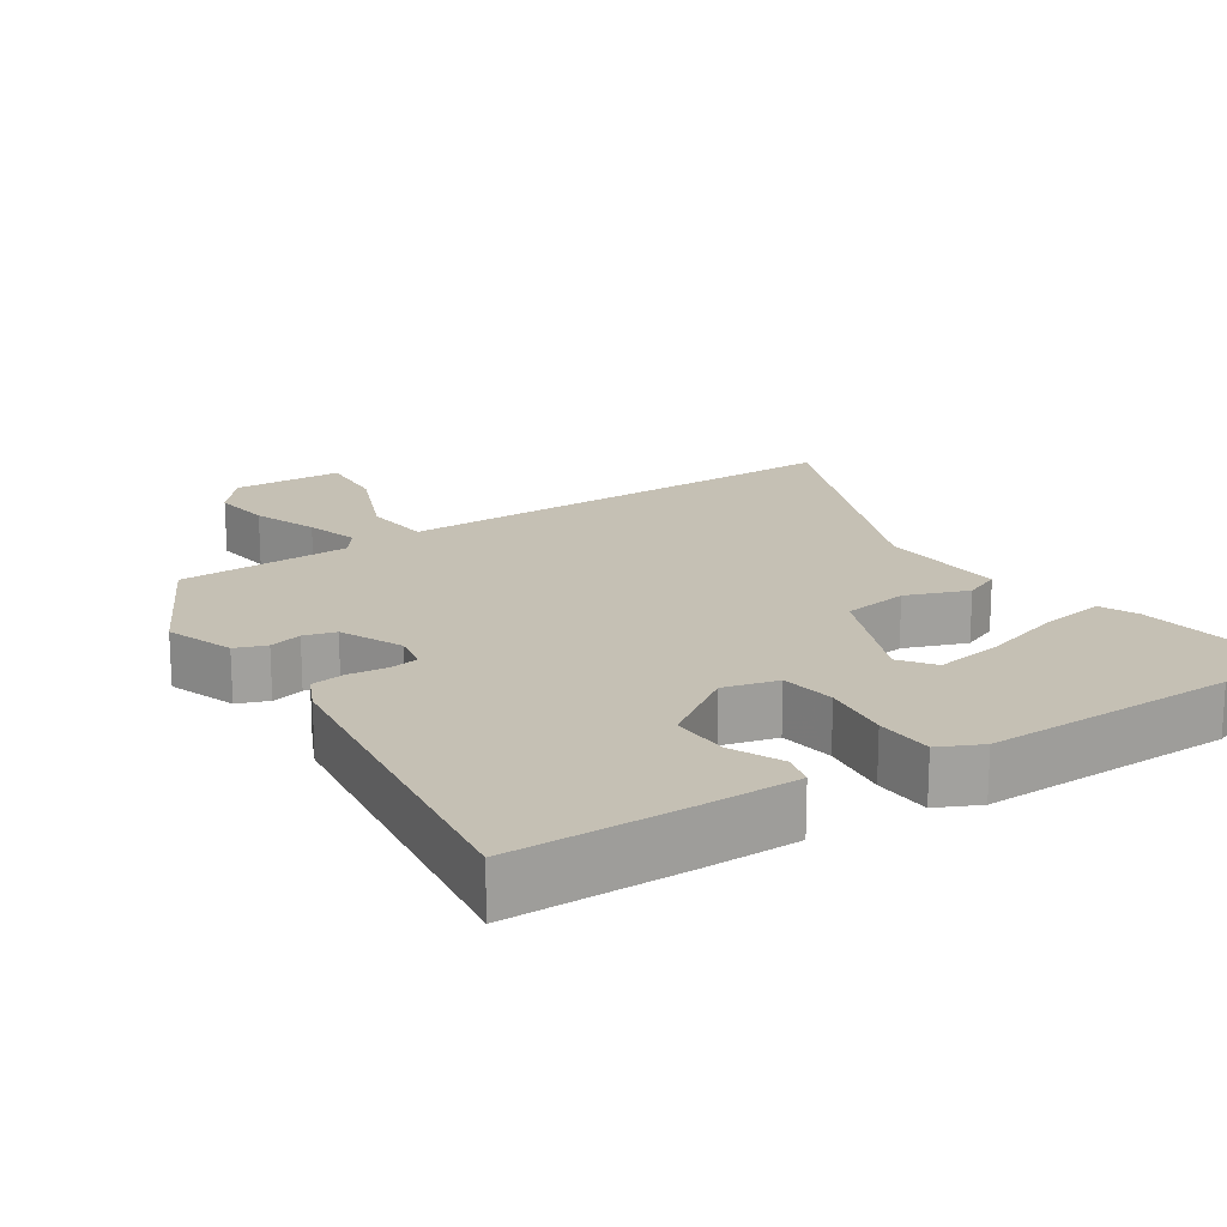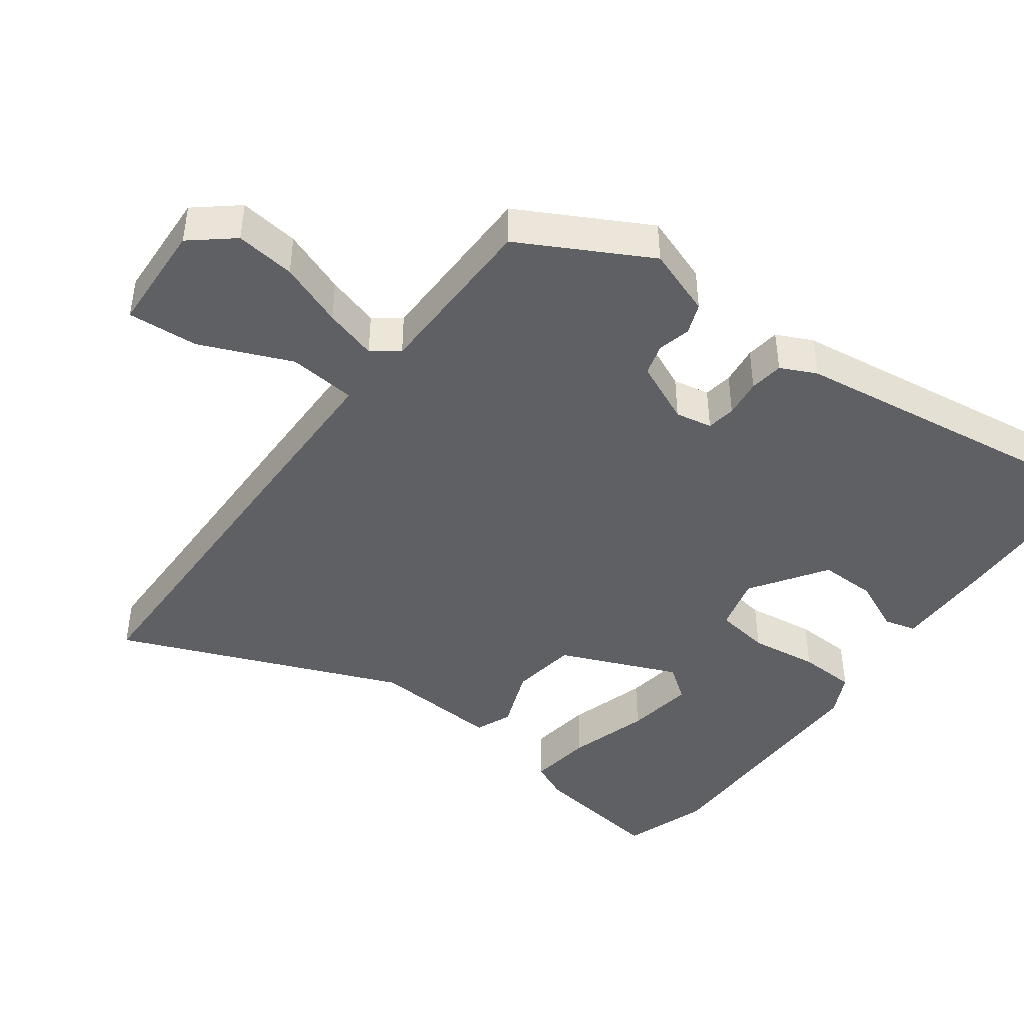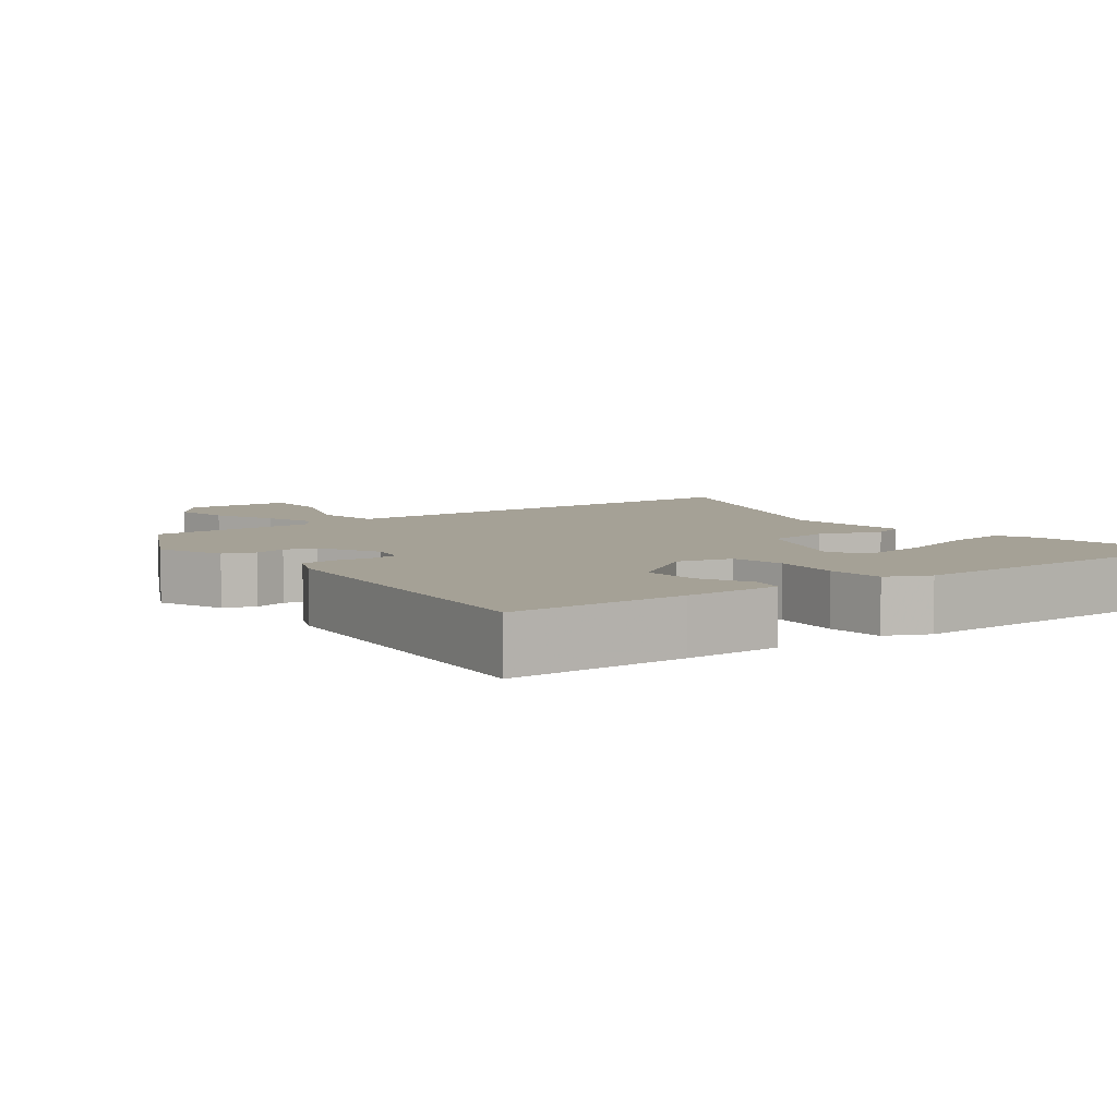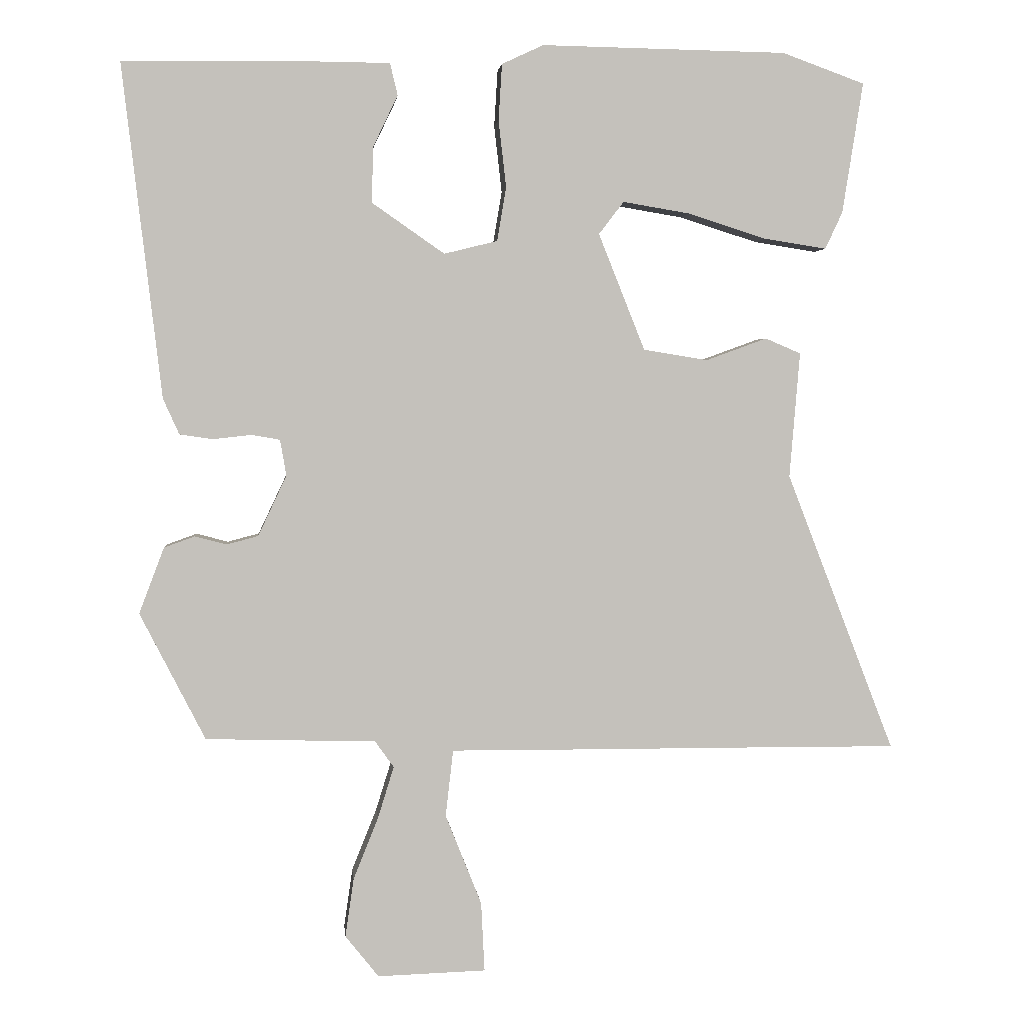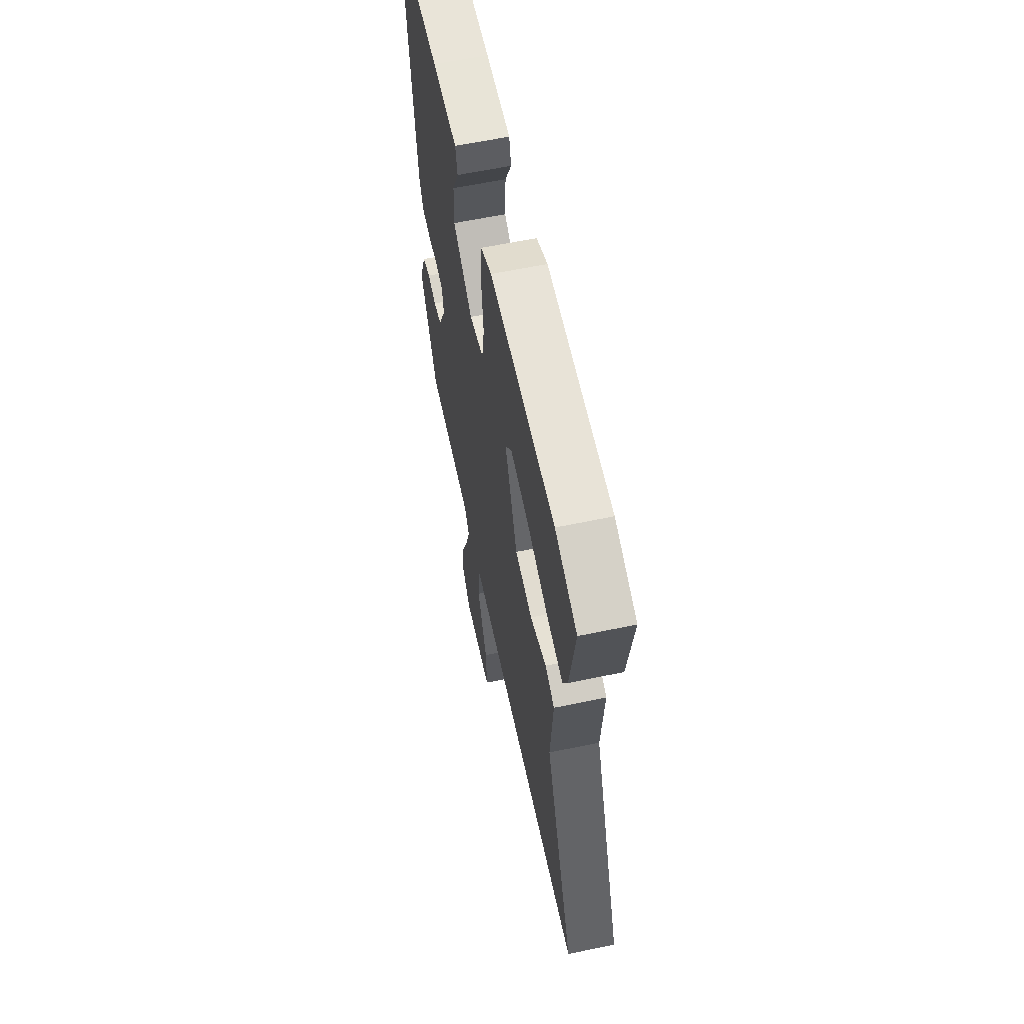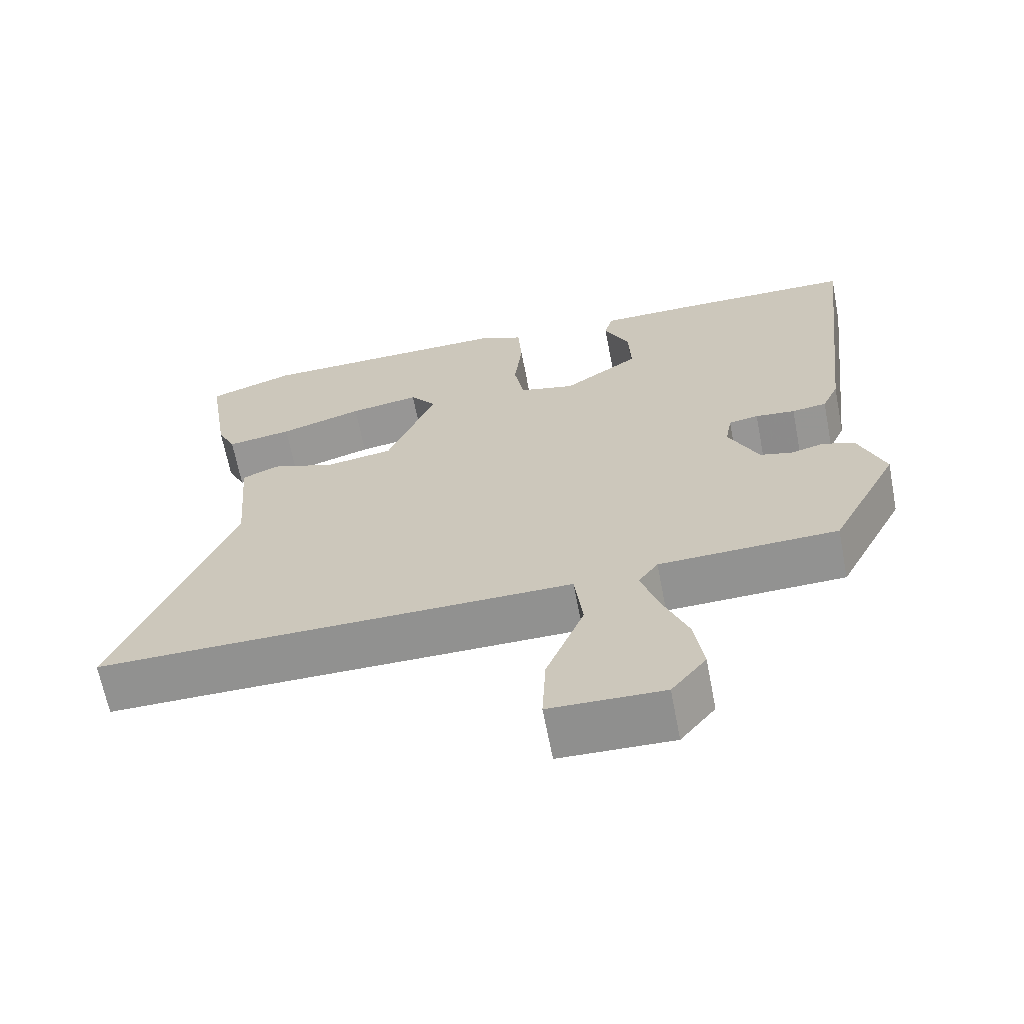
<metadata>
{"format":"obj","ext":"obj","renderer":"f3d","projection":"perspective","resolution":1024,"background":"white","views":[{"elev":18.4,"azim":-32.8,"up":"+Y"},{"elev":-43.9,"azim":-125.4,"up":"+Y"},{"elev":6.1,"azim":-37.2,"up":"+Y"},{"elev":2.6,"azim":-5.6,"up":"+Z"},{"elev":60.9,"azim":77.9,"up":"+Z"},{"elev":-65.8,"azim":-169.1,"up":"+Z"}]}
</metadata>
<code>
v 0.608 0.07 -0.501
v 0.481 0.07 -0.5
v 0.14 0.07 -0.499
v -0.046 0.07 -0.498
v -0.057 0.07 -0.594
v -0.005 0.07 -0.724
v 0 0.07 -0.824
v -0.156 0.07 -0.829
v -0.204 0.07 -0.769
v -0.192 0.07 -0.685
v -0.156 0.07 -0.595
v -0.133 0.07 -0.521
v -0.16 0.07 -0.483
v -0.405 0.07 -0.476
v -0.499 0.07 -0.293
v -0.463 0.07 -0.198
v -0.419 0.07 -0.182
v -0.373 0.07 -0.194
v -0.328 0.07 -0.182
v -0.287 0.07 -0.095
v -0.296 0.07 -0.043
v -0.337 0.07 -0.036
v -0.392 0.07 -0.042
v -0.44 0.07 -0.035
v -0.463 0.07 0.016
v -0.52 0.07 0.497
v -0.271 0.07 0.5
v -0.136 0.07 0.499
v -0.125 0.07 0.453
v -0.16 0.07 0.38
v -0.163 0.07 0.299
v -0.058 0.07 0.226
v 0.019 0.07 0.245
v 0.032 0.07 0.322
v 0.021 0.07 0.419
v 0.026 0.07 0.5
v 0.086 0.07 0.528
v 0.44 0.07 0.522
v 0.559 0.07 0.479
v 0.529 0.07 0.29
v 0.504 0.07 0.237
v 0.414 0.07 0.251
v 0.3 0.07 0.287
v 0.204 0.07 0.303
v 0.168 0.07 0.256
v 0.235 0.07 0.088
v 0.328 0.07 0.073
v 0.416 0.07 0.105
v 0.467 0.07 0.083
v 0.452 0.07 -0.098
v 0.608 0 -0.501
v 0.481 0 -0.5
v 0.14 0 -0.499
v -0.046 0 -0.498
v -0.057 0 -0.594
v -0.005 0 -0.724
v 0 0 -0.824
v -0.156 0 -0.829
v -0.204 0 -0.769
v -0.192 0 -0.685
v -0.156 0 -0.595
v -0.133 0 -0.521
v -0.16 0 -0.483
v -0.405 0 -0.476
v -0.499 0 -0.293
v -0.463 0 -0.198
v -0.419 0 -0.182
v -0.373 0 -0.194
v -0.328 0 -0.182
v -0.287 0 -0.095
v -0.296 0 -0.043
v -0.337 0 -0.036
v -0.392 0 -0.042
v -0.44 0 -0.035
v -0.463 0 0.016
v -0.52 0 0.497
v -0.271 0 0.5
v -0.136 0 0.499
v -0.125 0 0.453
v -0.16 0 0.38
v -0.163 0 0.299
v -0.058 0 0.226
v 0.019 0 0.245
v 0.032 0 0.322
v 0.021 0 0.419
v 0.026 0 0.5
v 0.086 0 0.528
v 0.44 0 0.522
v 0.559 0 0.479
v 0.529 0 0.29
v 0.504 0 0.237
v 0.414 0 0.251
v 0.3 0 0.287
v 0.204 0 0.303
v 0.168 0 0.256
v 0.235 0 0.088
v 0.328 0 0.073
v 0.416 0 0.105
v 0.467 0 0.083
v 0.452 0 -0.098
f 47 48 49 50
f 50 1 2
f 47 50 2
f 46 47 2
f 41 42 43
f 40 41 43
f 39 40 43
f 38 39 43
f 37 38 43
f 36 37 43
f 35 36 43
f 35 43 44
f 34 35 44 45
f 28 29 30
f 27 28 30
f 26 27 30
f 25 26 30
f 24 25 30
f 23 24 30
f 22 23 30 31
f 21 22 31 32
f 16 17 18
f 15 16 18
f 14 15 18
f 13 14 18
f 13 18 19
f 12 13 19 20
f 9 10 11
f 8 9 11
f 7 8 11
f 6 7 11
f 5 6 11
f 4 5 11 12
f 46 2 3 4
f 45 46 4
f 34 45 4
f 33 34 4
f 21 32 33
f 20 21 33
f 12 20 33
f 4 12 33
f 100 99 98 97
f 52 51 100
f 52 100 97
f 52 97 96
f 93 92 91
f 93 91 90
f 93 90 89
f 93 89 88
f 93 88 87
f 93 87 86
f 93 86 85
f 94 93 85
f 95 94 85 84
f 80 79 78
f 80 78 77
f 80 77 76
f 80 76 75
f 80 75 74
f 80 74 73
f 81 80 73 72
f 82 81 72 71
f 68 67 66
f 68 66 65
f 68 65 64
f 68 64 63
f 69 68 63
f 70 69 63 62
f 61 60 59
f 61 59 58
f 61 58 57
f 61 57 56
f 61 56 55
f 62 61 55 54
f 54 53 52 96
f 54 96 95
f 54 95 84
f 54 84 83
f 83 82 71
f 83 71 70
f 83 70 62
f 83 62 54
f 1 51 52 2
f 2 52 53 3
f 3 53 54 4
f 4 54 55 5
f 5 55 56 6
f 6 56 57 7
f 7 57 58 8
f 8 58 59 9
f 9 59 60 10
f 10 60 61 11
f 11 61 62 12
f 12 62 63 13
f 13 63 64 14
f 14 64 65 15
f 15 65 66 16
f 16 66 67 17
f 17 67 68 18
f 18 68 69 19
f 19 69 70 20
f 20 70 71 21
f 21 71 72 22
f 22 72 73 23
f 23 73 74 24
f 24 74 75 25
f 25 75 76 26
f 26 76 77 27
f 27 77 78 28
f 28 78 79 29
f 29 79 80 30
f 30 80 81 31
f 31 81 82 32
f 32 82 83 33
f 33 83 84 34
f 34 84 85 35
f 35 85 86 36
f 36 86 87 37
f 37 87 88 38
f 38 88 89 39
f 39 89 90 40
f 40 90 91 41
f 41 91 92 42
f 42 92 93 43
f 43 93 94 44
f 44 94 95 45
f 45 95 96 46
f 46 96 97 47
f 47 97 98 48
f 48 98 99 49
f 49 99 100 50
f 50 100 51 1

</code>
